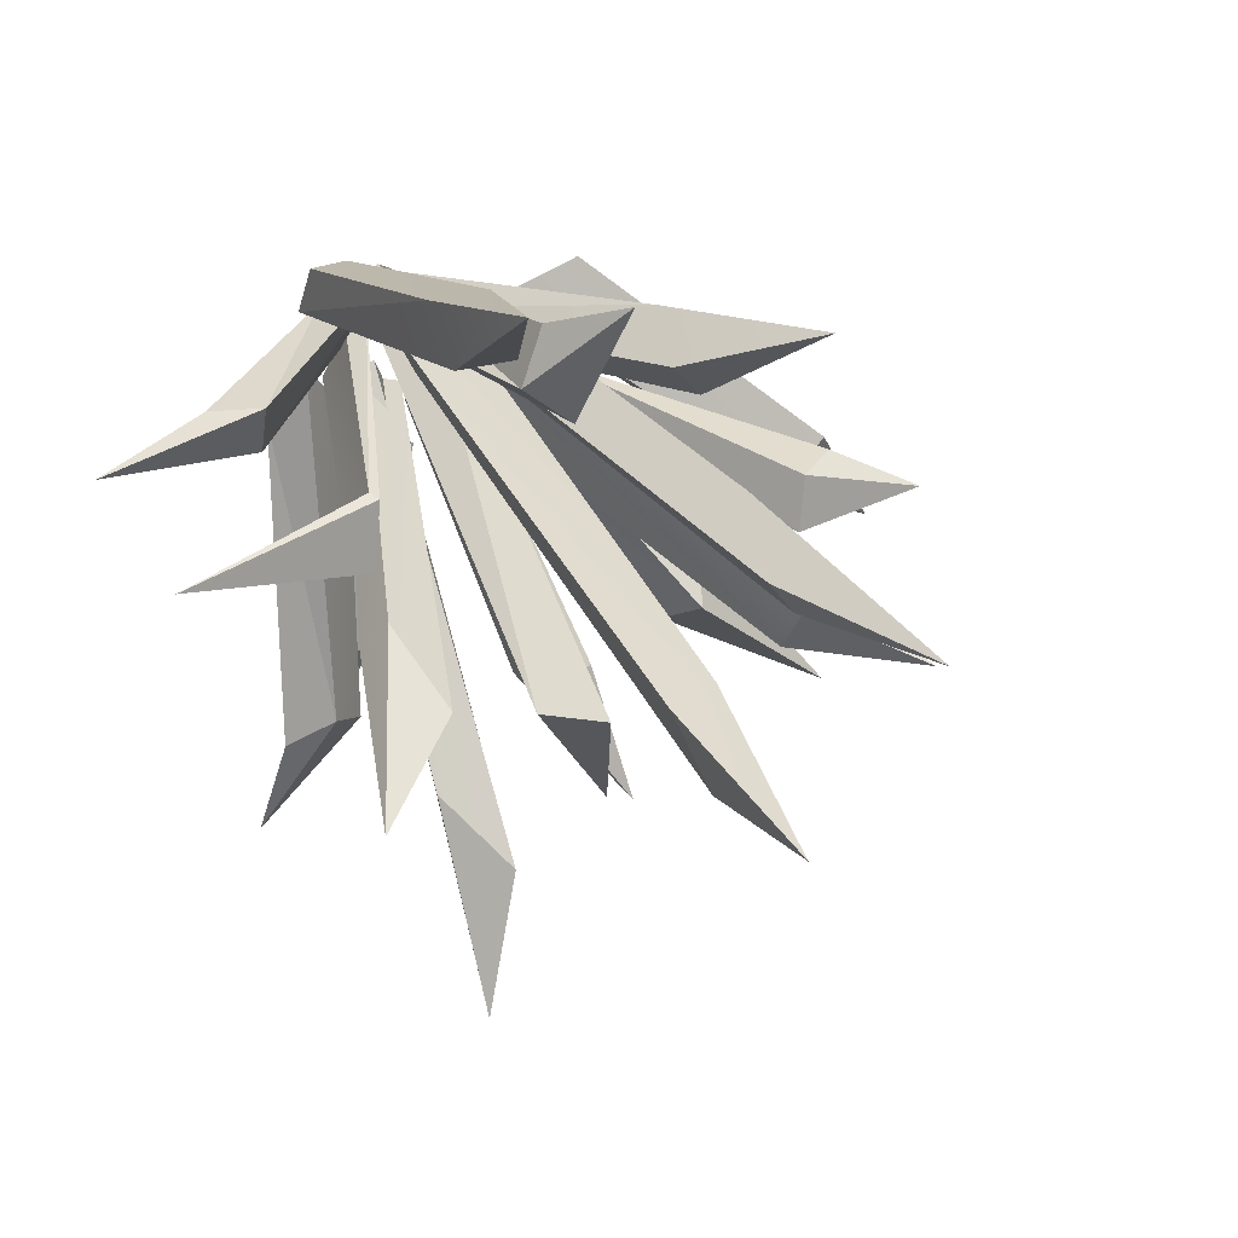
<metadata>
{"format":"obj","ext":"obj","renderer":"f3d","projection":"perspective","resolution":1024,"background":"white","views":[{"elev":58.8,"azim":151.5,"up":"+Z"}]}
</metadata>
<code>
v 0.1095 0.5293 0.6088
v 0.1453 0.6526 0.8945
v 0.09365 0.3997 0.6467
v 0.1453 0.6526 0.8945
v 0.2219 0.5142 0.6319
v 0.206 0.3846 0.6699
v 0.2923 -0.05179 0.1837
v 0.2923 -0.05179 0.1837
v 0.2177 -0.05179 0.1629
v 0.2564 -0.05179 0.2955
v 0.1818 -0.05179 0.2746
v 0.09365 0.3997 0.6467
v 0.1453 0.6526 0.8945
v 0.206 0.3846 0.6699
v 0.1818 -0.05179 0.2746
v 0.2564 -0.05179 0.2955
v 0.2219 0.5142 0.6319
v 0.1453 0.6526 0.8945
v 0.1095 0.5293 0.6088
v 0.1818 -0.05179 0.2746
v 0.2177 -0.05179 0.1629
v 0.09365 0.3997 0.6467
v 0.1095 0.5293 0.6088
v 0.2923 -0.05179 0.1837
v 0.2564 -0.05179 0.2955
v 0.206 0.3846 0.6699
v 0.2923 -0.05179 0.1837
v 0.2219 0.5142 0.6319
v 0.2177 -0.05179 0.1629
v 0.1095 0.5293 0.6088
v -0.3374 0.8171 -0.15
v -0.5469 0.9818 -0.2855
v -0.2914 0.8148 -0.2532
v -0.5469 0.9818 -0.2855
v -0.4072 0.7244 -0.1859
v -0.3611 0.7221 -0.2892
v 0.001729 -0.05179 -0.1639
v -0.04224 -0.05179 -0.03266
v 0.06602 -0.05179 -0.1365
v 0.02205 -0.05179 -0.005213
v -0.2914 0.8148 -0.2532
v -0.5469 0.9818 -0.2855
v -0.3611 0.7221 -0.2892
v -0.4072 0.7244 -0.1859
v -0.5469 0.9818 -0.2855
v -0.3374 0.8171 -0.15
v 0.06602 -0.05179 -0.1365
v 0.02205 -0.05179 -0.005213
v -0.2914 0.8148 -0.2532
v -0.3374 0.8171 -0.15
v 0.001729 -0.05179 -0.1639
v 0.06602 -0.05179 -0.1365
v -0.3611 0.7221 -0.2892
v -0.2914 0.8148 -0.2532
v -0.4072 0.7244 -0.1859
v -0.04224 -0.05179 -0.03266
v -0.3611 0.7221 -0.2892
v 0.001729 -0.05179 -0.1639
v -0.04224 -0.05179 -0.03266
v -0.4072 0.7244 -0.1859
v 0.02205 -0.05179 -0.005213
v -0.3374 0.8171 -0.15
v 0.1157 0.597 -0.4323
v 0.01816 0.7855 -0.6618
v 0.1319 0.4844 -0.5073
v 0.01816 0.7855 -0.6618
v 0.002136 0.5762 -0.4395
v 0.01833 0.4636 -0.5146
v 0.001221 -0.05179 -0.1108
v 0.01838 -0.05179 -0.2387
v 0.001221 -0.05179 -0.1108
v 0.07835 -0.05179 -0.1038
v 0.01838 -0.05179 -0.2387
v 0.09551 -0.05179 -0.2317
v 0.1319 0.4844 -0.5073
v 0.01816 0.7855 -0.6618
v 0.01833 0.4636 -0.5146
v 0.09551 -0.05179 -0.2317
v 0.01838 -0.05179 -0.2387
v 0.002136 0.5762 -0.4395
v 0.01816 0.7855 -0.6618
v 0.1157 0.597 -0.4323
v 0.09551 -0.05179 -0.2317
v 0.07835 -0.05179 -0.1038
v 0.1319 0.4844 -0.5073
v 0.1157 0.597 -0.4323
v 0.001221 -0.05179 -0.1108
v 0.002136 0.5762 -0.4395
v 0.07835 -0.05179 -0.1038
v 0.1157 0.597 -0.4323
v 0.375 0.4375 0.2685
v 0.7808 0.5232 0.3562
v 0.4488 0.4844 0.1937
v 0.7808 0.5232 0.3562
v 0.3633 0.4578 0.2651
v 0.4164 0.5358 0.164
v 0.1558 -0.05179 0.08868
v 0.203 -0.05179 0.07805
v 0.1796 -0.05179 -0.04601
v 0.2633 -0.05179 -0.04619
v 0.4488 0.4844 0.1937
v 0.7808 0.5232 0.3562
v 0.4164 0.5358 0.164
v 0.3633 0.4578 0.2651
v 0.7808 0.5232 0.3562
v 0.375 0.4375 0.2685
v 0.203 -0.05179 0.07805
v 0.375 0.4375 0.2685
v 0.2633 -0.05179 -0.04619
v 0.4488 0.4844 0.1937
v 0.1796 -0.05179 -0.04601
v 0.2633 -0.05179 -0.04619
v 0.4164 0.5358 0.164
v 0.2633 -0.05179 -0.04619
v 0.4488 0.4844 0.1937
v 0.4164 0.5358 0.164
v 0.4164 0.5358 0.164
v 0.3633 0.4578 0.2651
v 0.1796 -0.05179 -0.04601
v 0.1558 -0.05179 0.08868
v 0.203 -0.05179 0.07805
v 0.1558 -0.05179 0.08868
v 0.375 0.4375 0.2685
v 0.1558 -0.05179 0.08868
v 0.3633 0.4578 0.2651
v 0.375 0.4375 0.2685
v -0.5751 0.3855 -0.4885
v -0.7506 0.4218 -0.6427
v -0.6879 0.3458 -0.4544
v -0.7506 0.4218 -0.6427
v -0.5378 0.4211 -0.368
v -0.6506 0.3813 -0.3339
v -0.1283 -0.05179 -0.02919
v -0.2038 -0.05179 -0.1533
v -0.3085 -0.05179 -0.009677
v -0.2781 -0.05179 -0.1388
v -0.6879 0.3458 -0.4544
v -0.7506 0.4218 -0.6427
v -0.6506 0.3813 -0.3339
v -0.5378 0.4211 -0.368
v -0.7506 0.4218 -0.6427
v -0.5751 0.3855 -0.4885
v -0.2038 -0.05179 -0.1533
v -0.5751 0.3855 -0.4885
v -0.2781 -0.05179 -0.1388
v -0.5751 0.3855 -0.4885
v -0.6879 0.3458 -0.4544
v -0.2781 -0.05179 -0.1388
v -0.3085 -0.05179 -0.009677
v -0.2781 -0.05179 -0.1388
v -0.6506 0.3813 -0.3339
v -0.2781 -0.05179 -0.1388
v -0.6879 0.3458 -0.4544
v -0.6506 0.3813 -0.3339
v -0.6506 0.3813 -0.3339
v -0.5378 0.4211 -0.368
v -0.3085 -0.05179 -0.009677
v -0.1283 -0.05179 -0.02919
v -0.1283 -0.05179 -0.02919
v -0.5378 0.4211 -0.368
v -0.2038 -0.05179 -0.1533
v -0.5378 0.4211 -0.368
v -0.5751 0.3855 -0.4885
v -0.2038 -0.05179 -0.1533
v 0.4636 0.1748 -0.673
v 0.5536 0.232 -0.8945
v 0.3359 0.1655 -0.7312
v 0.5536 0.232 -0.8945
v 0.4482 0.2291 -0.5774
v 0.3205 0.2197 -0.6357
v 0.2001 -0.05179 -0.2677
v 0.2342 -0.05179 -0.4031
v 0.08594 -0.05179 -0.3962
v 0.1831 -0.05179 -0.4521
v 0.3359 0.1655 -0.7312
v 0.5536 0.232 -0.8945
v 0.3205 0.2197 -0.6357
v 0.4482 0.2291 -0.5774
v 0.5536 0.232 -0.8945
v 0.4636 0.1748 -0.673
v 0.1831 -0.05179 -0.4521
v 0.2342 -0.05179 -0.4031
v 0.3359 0.1655 -0.7312
v 0.2342 -0.05179 -0.4031
v 0.4636 0.1748 -0.673
v 0.3359 0.1655 -0.7312
v 0.08594 -0.05179 -0.3962
v 0.1831 -0.05179 -0.4521
v 0.3205 0.2197 -0.6357
v 0.1831 -0.05179 -0.4521
v 0.3359 0.1655 -0.7312
v 0.3205 0.2197 -0.6357
v 0.4482 0.2291 -0.5774
v 0.2001 -0.05179 -0.2677
v 0.3205 0.2197 -0.6357
v 0.2001 -0.05179 -0.2677
v 0.08594 -0.05179 -0.3962
v 0.3205 0.2197 -0.6357
v 0.2001 -0.05179 -0.2677
v 0.4482 0.2291 -0.5774
v 0.2342 -0.05179 -0.4031
v 0.4482 0.2291 -0.5774
v 0.4636 0.1748 -0.673
v 0.2342 -0.05179 -0.4031
v -0.2551 0.391 -0.4731
v -0.4883 0.6912 -0.7256
v -0.3133 0.457 -0.3856
v -0.4883 0.6912 -0.7256
v -0.1821 0.5335 -0.4659
v -0.2403 0.5995 -0.3784
v 0.004008 -0.05179 -0.009435
v 0.01558 -0.05179 -0.179
v -0.1211 -0.05179 -0.09517
v -0.03387 -0.05179 -0.184
v -0.3133 0.457 -0.3856
v -0.4883 0.6912 -0.7256
v -0.2403 0.5995 -0.3784
v -0.1821 0.5335 -0.4659
v -0.4883 0.6912 -0.7256
v -0.2551 0.391 -0.4731
v 0.01558 -0.05179 -0.179
v -0.03387 -0.05179 -0.184
v -0.2551 0.391 -0.4731
v -0.1211 -0.05179 -0.09517
v -0.2551 0.391 -0.4731
v -0.3133 0.457 -0.3856
v -0.1211 -0.05179 -0.09517
v -0.1211 -0.05179 -0.09517
v -0.3133 0.457 -0.3856
v 0.004008 -0.05179 -0.009435
v -0.2403 0.5995 -0.3784
v -0.1821 0.5335 -0.4659
v 0.01558 -0.05179 -0.179
v -0.2403 0.5995 -0.3784
v 0.01558 -0.05179 -0.179
v 0.004008 -0.05179 -0.009435
v -0.2403 0.5995 -0.3784
v -0.03387 -0.05179 -0.184
v 0.01558 -0.05179 -0.179
v -0.2551 0.391 -0.4731
v -0.259 0.5293 0.2593
v -0.4589 0.6526 0.4667
v -0.2985 0.3997 0.2707
v -0.4589 0.6526 0.4667
v -0.2065 0.5142 0.3612
v -0.246 0.3846 0.3727
v 0.1864 -0.05179 0.1344
v 0.1864 -0.05179 0.1344
v 0.1558 -0.05179 0.06321
v 0.077 -0.05179 0.1767
v 0.04631 -0.05179 0.1055
v -0.2985 0.3997 0.2707
v -0.4589 0.6526 0.4667
v -0.246 0.3846 0.3727
v 0.04631 -0.05179 0.1055
v 0.077 -0.05179 0.1767
v -0.2065 0.5142 0.3612
v -0.4589 0.6526 0.4667
v -0.259 0.5293 0.2593
v 0.04631 -0.05179 0.1055
v 0.1558 -0.05179 0.06321
v -0.2985 0.3997 0.2707
v -0.259 0.5293 0.2593
v 0.1864 -0.05179 0.1344
v 0.077 -0.05179 0.1767
v -0.246 0.3846 0.3727
v 0.1864 -0.05179 0.1344
v -0.2065 0.5142 0.3612
v 0.1558 -0.05179 0.06321
v -0.259 0.5293 0.2593
v 0.6044 0.3855 -0.5637
v 0.701 0.4218 -0.7764
v 0.539 0.3458 -0.6618
v 0.701 0.4218 -0.7764
v 0.4999 0.4211 -0.4931
v 0.4345 0.3813 -0.5912
v 0.2944 -0.05179 -0.002965
v 0.3913 -0.05179 -0.1112
v 0.2235 -0.05179 -0.1698
v 0.3559 -0.05179 -0.1781
v 0.539 0.3458 -0.6618
v 0.701 0.4218 -0.7764
v 0.4345 0.3813 -0.5912
v 0.4999 0.4211 -0.4931
v 0.701 0.4218 -0.7764
v 0.6044 0.3855 -0.5637
v 0.3913 -0.05179 -0.1112
v 0.6044 0.3855 -0.5637
v 0.3559 -0.05179 -0.1781
v 0.6044 0.3855 -0.5637
v 0.539 0.3458 -0.6618
v 0.3559 -0.05179 -0.1781
v 0.2235 -0.05179 -0.1698
v 0.3559 -0.05179 -0.1781
v 0.4345 0.3813 -0.5912
v 0.3559 -0.05179 -0.1781
v 0.539 0.3458 -0.6618
v 0.4345 0.3813 -0.5912
v 0.4345 0.3813 -0.5912
v 0.4999 0.4211 -0.4931
v 0.2235 -0.05179 -0.1698
v 0.2944 -0.05179 -0.002965
v 0.2944 -0.05179 -0.002965
v 0.4999 0.4211 -0.4931
v 0.3913 -0.05179 -0.1112
v 0.4999 0.4211 -0.4931
v 0.6044 0.3855 -0.5637
v 0.3913 -0.05179 -0.1112
v 0.5698 0.1748 0.3258
v 0.8079 0.232 0.3478
v 0.5827 0.1547 0.2273
v 0.8079 0.232 0.3478
v 0.4739 0.2291 0.3388
v 0.4926 0.2197 0.1997
v 0.1056 -0.05179 0.1912
v 0.245 -0.05179 0.1846
v 0.1954 -0.05179 0.04467
v 0.277 -0.05179 0.1215
v 0.5827 0.1547 0.2273
v 0.8079 0.232 0.3478
v 0.4926 0.2197 0.1997
v 0.4739 0.2291 0.3388
v 0.8079 0.232 0.3478
v 0.5698 0.1748 0.3258
v 0.277 -0.05179 0.1215
v 0.245 -0.05179 0.1846
v 0.5827 0.1547 0.2273
v 0.5698 0.1748 0.3258
v 0.1954 -0.05179 0.04467
v 0.277 -0.05179 0.1215
v 0.4926 0.2197 0.1997
v 0.277 -0.05179 0.1215
v 0.5827 0.1547 0.2273
v 0.4926 0.2197 0.1997
v 0.4739 0.2291 0.3388
v 0.1056 -0.05179 0.1912
v 0.4926 0.2197 0.1997
v 0.1056 -0.05179 0.1912
v 0.1954 -0.05179 0.04467
v 0.4926 0.2197 0.1997
v 0.1056 -0.05179 0.1912
v 0.4739 0.2291 0.3388
v 0.245 -0.05179 0.1846
v 0.4739 0.2291 0.3388
v 0.5698 0.1748 0.3258
v 0.245 -0.05179 0.1846
v 0.3374 0.8903 -0.4876
v 0.4921 1.062 -0.6947
v 0.4111 0.7029 -0.4185
v 0.4921 1.062 -0.6947
v 0.3181 0.8308 -0.5625
v 0.3917 0.6434 -0.4934
v 0.1386 -0.053 -0.1231
v 0.2322 -0.05348 -0.1437
v 0.2322 -0.05348 -0.1437
v 0.1386 -0.053 -0.1231
v 0.2443 -0.05449 -0.08607
v 0.1507 -0.05401 -0.06551
v 0.4111 0.7029 -0.4185
v 0.4921 1.062 -0.6947
v 0.3917 0.6434 -0.4934
v 0.2443 -0.05449 -0.08607
v 0.3181 0.8308 -0.5625
v 0.4921 1.062 -0.6947
v 0.3374 0.8903 -0.4876
v 0.2443 -0.05449 -0.08607
v 0.1507 -0.05401 -0.06551
v 0.4111 0.7029 -0.4185
v 0.3374 0.8903 -0.4876
v 0.2322 -0.05348 -0.1437
v 0.2443 -0.05449 -0.08607
v 0.3917 0.6434 -0.4934
v 0.1386 -0.053 -0.1231
v 0.3181 0.8308 -0.5625
v 0.1507 -0.05401 -0.06551
v 0.3181 0.8308 -0.5625
v 0.3374 0.8903 -0.4876
v 0.1507 -0.05401 -0.06551
v 0.1362 1.273 0.278
v 0.1185 1.54 0.4827
v 0.0434 1.27 0.2844
v 0.1185 1.54 0.4827
v 0.137 1.123 0.3426
v 0.04417 1.119 0.349
v 0.1077 -0.04894 0.01814
v -0.00471 -0.04894 0.03679
v -0.00471 -0.04894 0.03679
v 0.1077 -0.04894 0.01814
v -0.009552 -0.04894 -0.02055
v 0.1029 -0.04894 -0.0392
v 0.0434 1.27 0.2844
v 0.1185 1.54 0.4827
v 0.04417 1.119 0.349
v 0.137 1.123 0.3426
v 0.1185 1.54 0.4827
v 0.1362 1.273 0.278
v -0.009552 -0.04894 -0.02055
v 0.1029 -0.04894 -0.0392
v 0.0434 1.27 0.2844
v 0.1362 1.273 0.278
v -0.00471 -0.04894 0.03679
v -0.009552 -0.04894 -0.02055
v 0.04417 1.119 0.349
v 0.0434 1.27 0.2844
v 0.1077 -0.04894 0.01814
v 0.137 1.123 0.3426
v 0.1029 -0.04894 -0.0392
v 0.1362 1.273 0.278
v -0.2438 0.9164 0.05742
v -0.3731 1.222 0.2169
v -0.3047 0.7337 0.07459
v -0.3731 1.222 0.2169
v -0.2053 0.8827 0.1428
v -0.2661 0.7 0.16
v 0.0341 -0.04894 0.01668
v -0.06552 -0.04894 0.05352
v 0.0341 -0.04894 0.01668
v 0.00945 -0.04894 -0.04212
v -0.06552 -0.04894 0.05352
v -0.09017 -0.04894 -0.005277
v -0.3047 0.7337 0.07459
v -0.3731 1.222 0.2169
v -0.2661 0.7 0.16
v -0.09017 -0.04894 -0.005277
v -0.06552 -0.04894 0.05352
v -0.2053 0.8827 0.1428
v -0.3731 1.222 0.2169
v -0.2438 0.9164 0.05742
v -0.09017 -0.04894 -0.005277
v 0.00945 -0.04894 -0.04212
v -0.3047 0.7337 0.07459
v -0.2438 0.9164 0.05742
v 0.0341 -0.04894 0.01668
v -0.2053 0.8827 0.1428
v 0.00945 -0.04894 -0.04212
v -0.2438 0.9164 0.05742
v 0.1781 0.6577 -0.2395
v 0.08541 0.7967 -0.5684
v 0.09565 0.7071 -0.318
v 0.08541 0.7967 -0.5684
v 0.216 0.7646 -0.168
v 0.08616 0.8172 -0.2292
v 0.1319 -0.04894 -0.01067
v 0.106 -0.04894 -0.04095
v 0.02475 -0.04894 0.02391
v -0.00765 -0.04894 -0.03687
v 0.09565 0.7071 -0.318
v 0.08541 0.7967 -0.5684
v 0.08616 0.8172 -0.2292
v 0.216 0.7646 -0.168
v 0.08541 0.7967 -0.5684
v 0.1781 0.6577 -0.2395
v 0.1319 -0.04894 -0.01067
v 0.106 -0.04894 -0.04095
v 0.1781 0.6577 -0.2395
v -0.00765 -0.04894 -0.03687
v 0.1781 0.6577 -0.2395
v 0.09565 0.7071 -0.318
v -0.00765 -0.04894 -0.03687
v -0.00765 -0.04894 -0.03687
v 0.09565 0.7071 -0.318
v 0.02475 -0.04894 0.02391
v 0.09565 0.7071 -0.318
v 0.08616 0.8172 -0.2292
v 0.02475 -0.04894 0.02391
v 0.08616 0.8172 -0.2292
v 0.216 0.7646 -0.168
v 0.02475 -0.04894 0.02391
v 0.216 0.7646 -0.168
v 0.1319 -0.04894 -0.01067
v 0.02475 -0.04894 0.02391
v 0.106 -0.04894 -0.04095
v 0.1319 -0.04894 -0.01067
v 0.1781 0.6577 -0.2395
v -0.01832 0.5734 0.5815
v -0.06272 0.6322 0.7685
v 0.05004 0.5089 0.6503
v -0.06272 0.6322 0.7685
v 0.05493 0.631 0.5079
v 0.1233 0.5665 0.5767
v 0.1434 -0.04894 0.07939
v 0.08223 -0.04894 0.1822
v 0.2271 -0.04894 0.2029
v 0.1214 -0.04894 0.2306
v 0.05004 0.5089 0.6503
v -0.06272 0.6322 0.7685
v 0.1233 0.5665 0.5767
v 0.05493 0.631 0.5079
v -0.06272 0.6322 0.7685
v -0.01832 0.5734 0.5815
v 0.08223 -0.04894 0.1822
v -0.01832 0.5734 0.5815
v 0.1214 -0.04894 0.2306
v -0.01832 0.5734 0.5815
v 0.05004 0.5089 0.6503
v 0.1214 -0.04894 0.2306
v 0.2271 -0.04894 0.2029
v 0.1214 -0.04894 0.2306
v 0.1233 0.5665 0.5767
v 0.1214 -0.04894 0.2306
v 0.05004 0.5089 0.6503
v 0.1233 0.5665 0.5767
v 0.1233 0.5665 0.5767
v 0.05493 0.631 0.5079
v 0.2271 -0.04894 0.2029
v 0.05493 0.631 0.5079
v 0.1434 -0.04894 0.07939
v 0.2271 -0.04894 0.2029
v 0.1434 -0.04894 0.07939
v 0.05493 0.631 0.5079
v 0.08223 -0.04894 0.1822
v 0.05493 0.631 0.5079
v -0.01832 0.5734 0.5815
v 0.08223 -0.04894 0.1822
v 0.4036 0.8066 0.0632
v 0.6315 1.007 0.1286
v 0.4272 0.5964 0.0875
v 0.6315 1.007 0.1286
v 0.4575 0.7821 -0.01434
v 0.4811 0.5718 0.009951
v 0.141 -0.04894 -0.2126
v 0.141 -0.04894 -0.2126
v 0.2139 -0.04894 -0.1493
v 0.141 -0.04894 -0.2126
v 0.1011 -0.04894 -0.1628
v 0.2139 -0.04894 -0.1493
v 0.174 -0.04894 -0.09955
v 0.4272 0.5964 0.0875
v 0.6315 1.007 0.1286
v 0.4811 0.5718 0.009951
v 0.174 -0.04894 -0.09955
v 0.2139 -0.04894 -0.1493
v 0.4575 0.7821 -0.01434
v 0.6315 1.007 0.1286
v 0.4036 0.8066 0.0632
v 0.174 -0.04894 -0.09955
v 0.1011 -0.04894 -0.1628
v 0.4272 0.5964 0.0875
v 0.4036 0.8066 0.0632
v 0.141 -0.04894 -0.2126
v 0.4575 0.7821 -0.01434
v 0.1011 -0.04894 -0.1628
v 0.4036 0.8066 0.0632
v -0.5279 0.5734 -0.2473
v -0.7199 0.6322 -0.2355
v -0.574 0.5089 -0.1619
v -0.7199 0.6322 -0.2355
v -0.4363 0.631 -0.1985
v -0.4824 0.5665 -0.1131
v -0.0005493 -0.04894 -0.2381
v -0.1166 -0.04894 -0.2669
v -0.09449 -0.04894 -0.1222
v -0.1516 -0.04894 -0.2153
v -0.574 0.5089 -0.1619
v -0.7199 0.6322 -0.2355
v -0.4824 0.5665 -0.1131
v -0.4363 0.631 -0.1985
v -0.7199 0.6322 -0.2355
v -0.5279 0.5734 -0.2473
v -0.1166 -0.04894 -0.2669
v -0.5279 0.5734 -0.2473
v -0.1516 -0.04894 -0.2153
v -0.5279 0.5734 -0.2473
v -0.574 0.5089 -0.1619
v -0.1516 -0.04894 -0.2153
v -0.09449 -0.04894 -0.1222
v -0.1516 -0.04894 -0.2153
v -0.4824 0.5665 -0.1131
v -0.1516 -0.04894 -0.2153
v -0.574 0.5089 -0.1619
v -0.4824 0.5665 -0.1131
v -0.4824 0.5665 -0.1131
v -0.4363 0.631 -0.1985
v -0.09449 -0.04894 -0.1222
v -0.4363 0.631 -0.1985
v -0.0005493 -0.04894 -0.2381
v -0.09449 -0.04894 -0.1222
v -0.0005493 -0.04894 -0.2381
v -0.4363 0.631 -0.1985
v -0.1166 -0.04894 -0.2669
v -0.4363 0.631 -0.1985
v -0.5279 0.5734 -0.2473
v -0.1166 -0.04894 -0.2669
g SM_Env_Grass_01_(1)_1625_128
f 1 3 2
f 4 6 5
f 5 6 7
f 8 10 9
f 9 10 11
f 12 14 13
f 15 14 12
f 16 14 15
f 17 19 18
f 20 22 21
f 21 22 23
f 24 26 25
f 27 29 28
f 28 29 30
f 31 33 32
f 34 36 35
f 37 39 38
f 38 39 40
f 41 43 42
f 44 46 45
f 47 49 48
f 48 49 50
f 51 53 52
f 52 53 54
f 55 57 56
f 56 57 58
f 59 61 60
f 60 61 62
f 63 65 64
f 66 68 67
f 67 68 69
f 69 68 70
f 71 73 72
f 72 73 74
f 75 77 76
f 78 77 75
f 79 77 78
f 80 82 81
f 83 85 84
f 84 85 86
f 87 89 88
f 88 89 90
f 91 93 92
f 94 96 95
f 97 99 98
f 98 99 100
f 101 103 102
f 104 106 105
f 107 109 108
f 108 109 110
f 111 113 112
f 114 116 115
f 117 119 118
f 118 119 120
f 121 123 122
f 124 126 125
f 127 129 128
f 130 132 131
f 133 135 134
f 134 135 136
f 137 139 138
f 140 142 141
f 143 145 144
f 146 148 147
f 149 151 150
f 152 154 153
f 155 157 156
f 156 157 158
f 159 161 160
f 162 164 163
f 165 167 166
f 168 170 169
f 171 173 172
f 172 173 174
f 175 177 176
f 178 180 179
f 181 183 182
f 184 186 185
f 187 189 188
f 190 192 191
f 193 195 194
f 196 198 197
f 199 201 200
f 202 204 203
f 205 207 206
f 208 210 209
f 211 213 212
f 212 213 214
f 215 217 216
f 218 220 219
f 221 220 218
f 222 224 223
f 225 227 226
f 228 230 229
f 229 230 231
f 232 234 233
f 235 237 236
f 238 240 239
f 241 243 242
f 244 246 245
f 245 246 247
f 248 250 249
f 249 250 251
f 252 254 253
f 255 254 252
f 256 254 255
f 257 259 258
f 260 262 261
f 261 262 263
f 264 266 265
f 267 269 268
f 268 269 270
f 271 273 272
f 274 276 275
f 277 279 278
f 278 279 280
f 281 283 282
f 284 286 285
f 287 289 288
f 290 292 291
f 293 295 294
f 296 298 297
f 299 301 300
f 300 301 302
f 303 305 304
f 306 308 307
f 309 311 310
f 312 314 313
f 315 317 316
f 316 317 318
f 319 321 320
f 322 324 323
f 325 327 326
f 326 327 328
f 329 331 330
f 332 334 333
f 335 337 336
f 338 340 339
f 341 343 342
f 344 346 345
f 347 349 348
f 350 352 351
f 351 352 353
f 353 352 354
f 355 357 356
f 356 357 358
f 359 361 360
f 362 361 359
f 363 365 364
f 366 368 367
f 367 368 369
f 370 372 371
f 373 375 374
f 376 378 377
f 379 381 380
f 382 384 383
f 383 384 385
f 385 384 386
f 387 389 388
f 388 389 390
f 391 393 392
f 394 396 395
f 397 399 398
f 398 399 400
f 401 403 402
f 402 403 404
f 405 407 406
f 406 407 408
f 409 411 410
f 412 414 413
f 413 414 415
f 415 414 416
f 417 419 418
f 418 419 420
f 421 423 422
f 424 423 421
f 425 423 424
f 426 428 427
f 429 431 430
f 430 431 432
f 433 435 434
f 434 435 436
f 437 439 438
f 440 442 441
f 443 445 444
f 444 445 446
f 447 449 448
f 450 452 451
f 453 452 450
f 454 456 455
f 457 459 458
f 460 462 461
f 463 465 464
f 466 468 467
f 469 471 470
f 472 474 473
f 475 477 476
f 478 480 479
f 481 483 482
f 482 483 484
f 485 487 486
f 488 490 489
f 491 493 492
f 494 496 495
f 497 499 498
f 500 502 501
f 503 505 504
f 506 508 507
f 509 511 510
f 512 514 513
f 515 517 516
f 518 520 519
f 519 520 521
f 522 520 523
f 524 526 525
f 525 526 527
f 528 530 529
f 531 530 528
f 532 530 531
f 533 535 534
f 536 538 537
f 537 538 539
f 540 542 541
f 541 542 543
f 544 546 545
f 547 549 548
f 550 552 551
f 551 552 553
f 554 556 555
f 557 559 558
f 560 562 561
f 563 565 564
f 566 568 567
f 569 571 570
f 572 574 573
f 575 577 576
f 578 580 579
f 581 583 582

</code>
